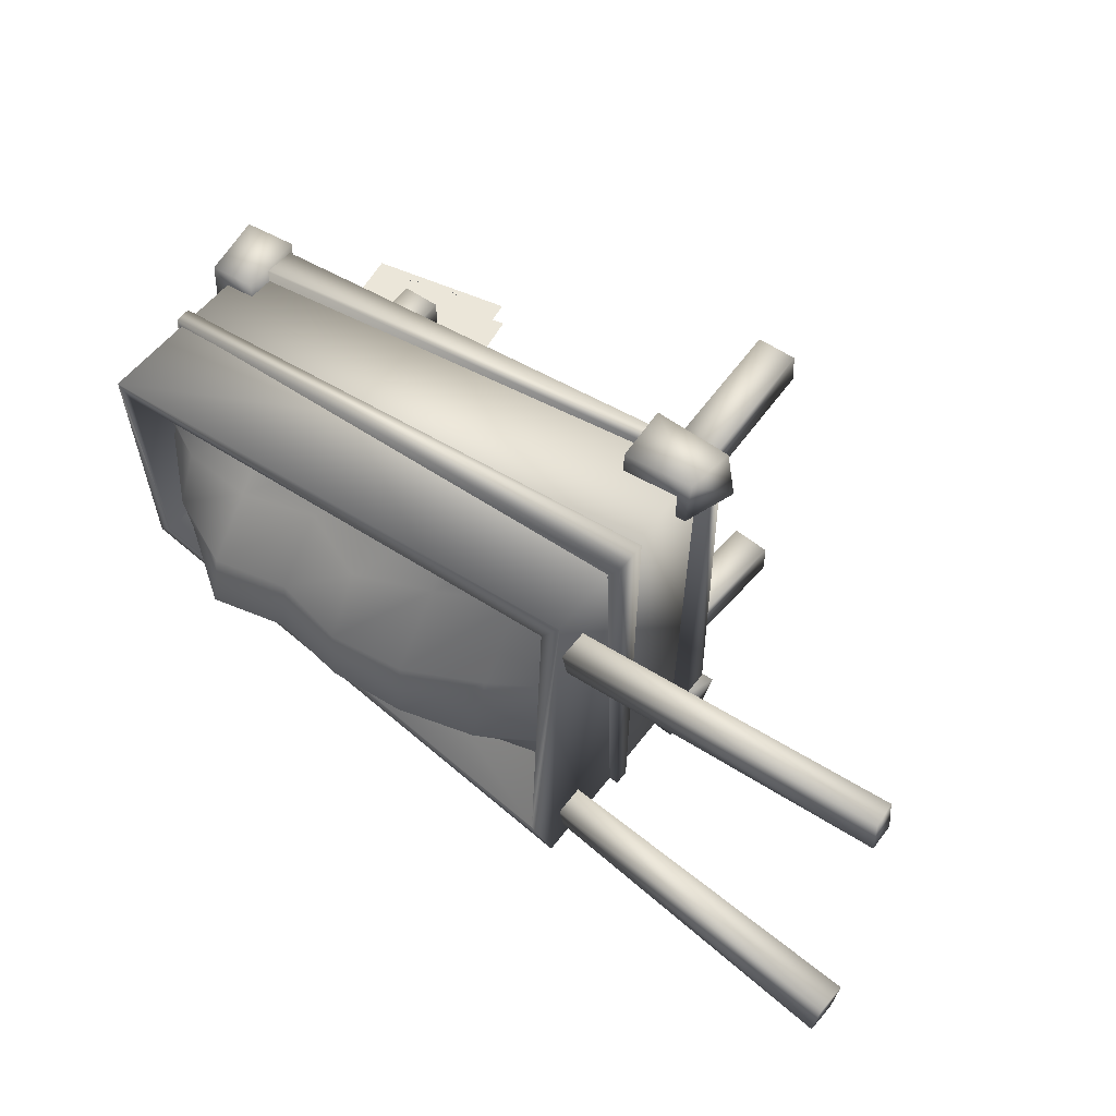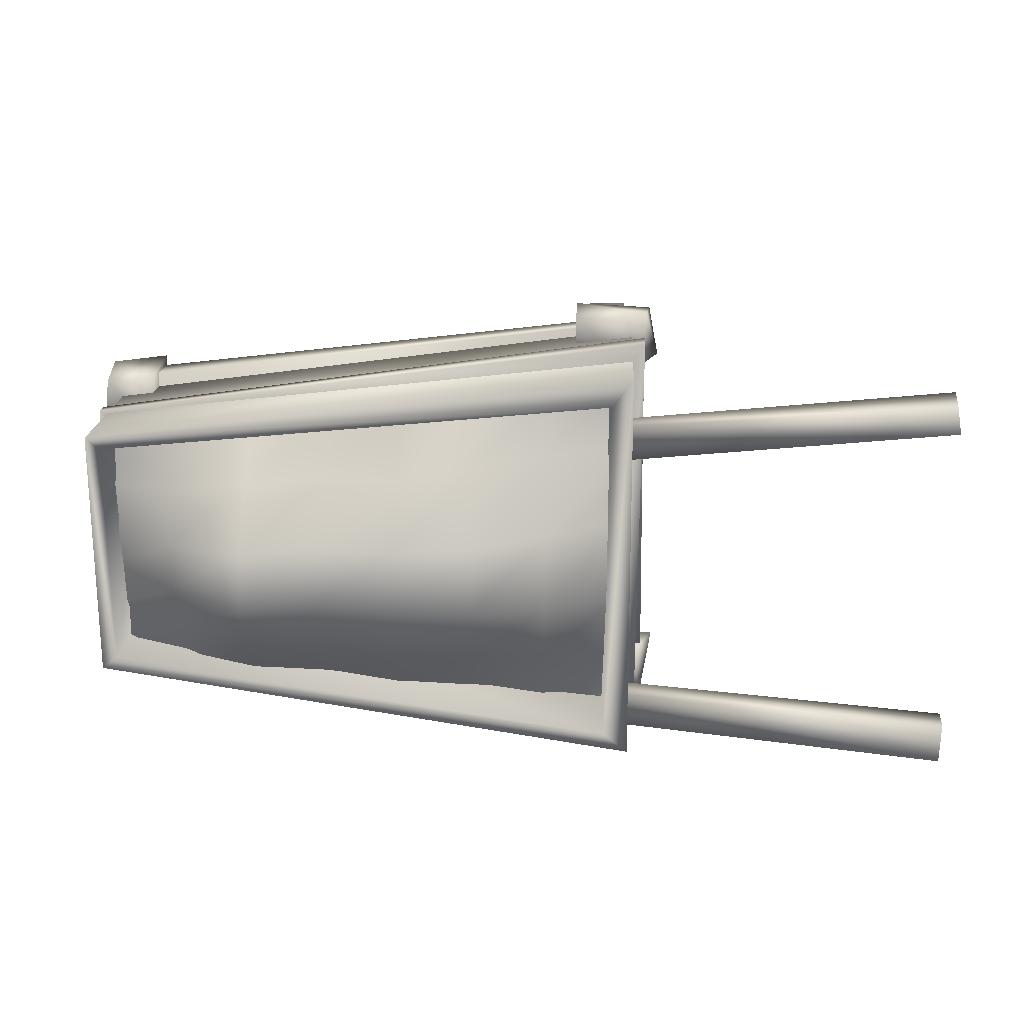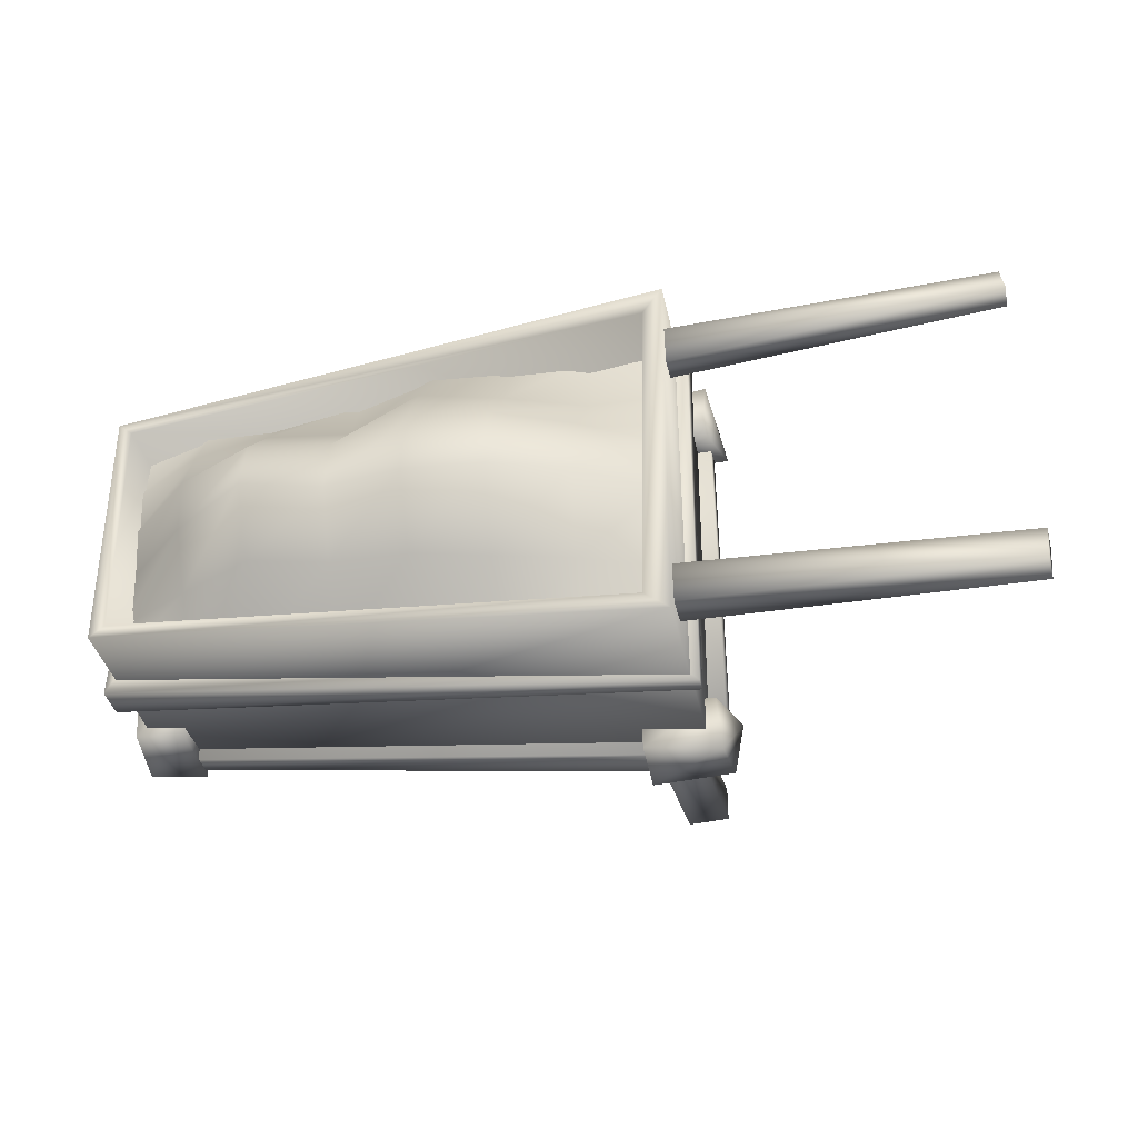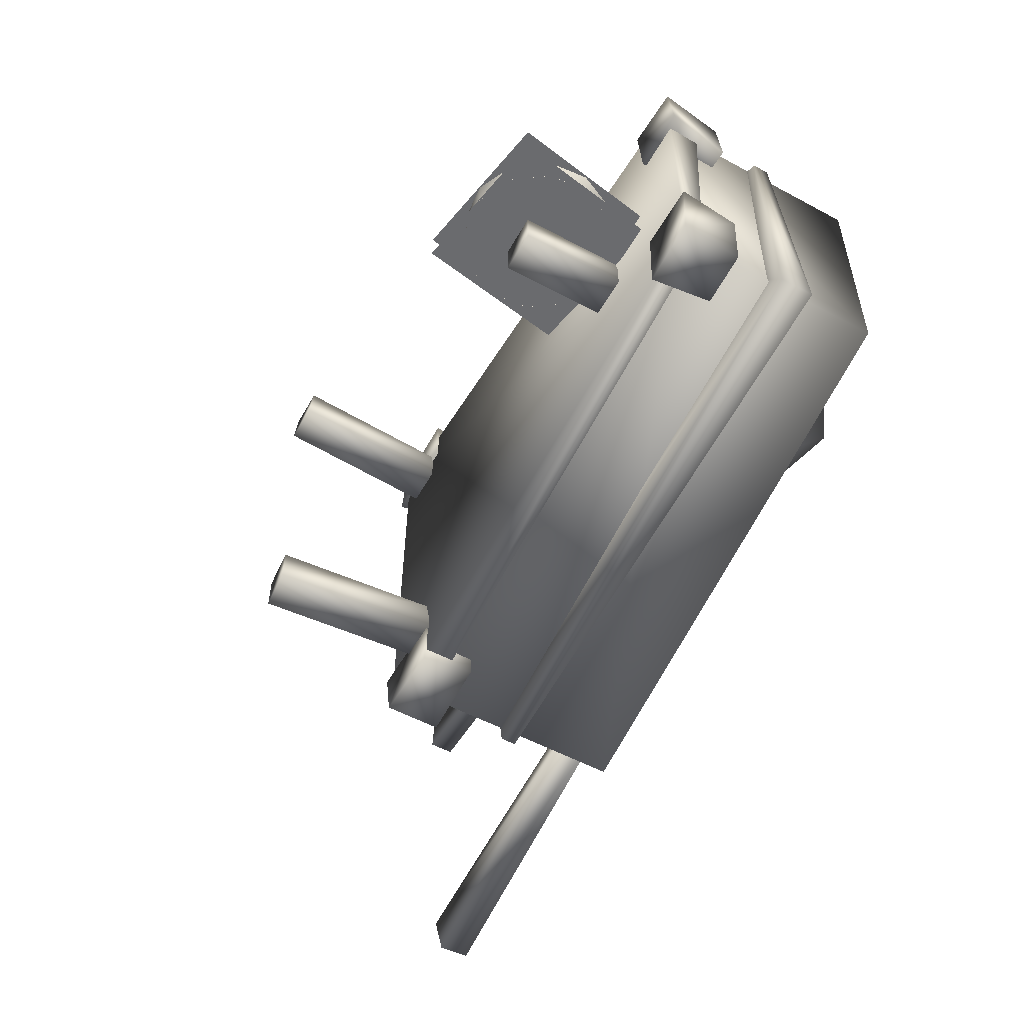
<metadata>
{"format":"obj","ext":"obj","renderer":"f3d","projection":"perspective","resolution":1024,"background":"white","views":[{"elev":55.1,"azim":36.5,"up":"+Y"},{"elev":18.4,"azim":2.7,"up":"+Y"},{"elev":-37.4,"azim":11.8,"up":"+Y"},{"elev":-55.7,"azim":-119.3,"up":"+Y"}]}
</metadata>
<code>
g BrrwOre_Lod1_01
v 83.54 -32.42 47
v 84.76 -39.49 84.07
v 85.69 32.66 81.2
v 83.54 27.54 47
v -18.75 -21.77 47
v -21.87 -26.41 77.63
v 84.76 -39.49 84.07
v 83.54 -32.42 47
v -18.75 16.89 47
v -22.14 21.55 79.17
v -21.87 -26.41 77.63
v -18.75 -21.77 47
v 83.54 27.54 47
v 85.69 32.66 81.2
v -22.14 21.55 79.17
v -18.75 16.89 47
v -25.07 -28.91 33.19
v -25.07 24.03 33.19
v 89.87 38.62 33.19
v 89.87 -43.5 33.19
v -25.07 -28.91 33.19
v 89.87 -43.5 33.19
v 89.87 -43.5 84.07
v -25.07 -28.91 77.63
v 89.87 38.62 33.19
v 89.87 38.62 81.2
v 89.87 -43.5 84.07
v 89.87 38.62 33.19
v -25.07 24.03 33.19
v -25.07 24.03 79.17
v 89.87 38.62 81.2
v -25.07 24.03 33.19
v -25.07 -28.91 33.19
v -25.07 -28.91 77.63
v -25.07 24.03 79.17
v -18.75 -21.77 47
v 83.54 -32.42 47
v 83.54 27.54 47
v -18.75 16.89 47
f 19 20 17
f 17 18 19
f 26 20 25
f 20 26 27
f 3 1 2
f 1 3 4
f 7 5 6
f 5 7 8
f 11 9 10
f 9 11 12
f 15 13 14
f 13 15 16
f 23 21 22
f 21 23 24
f 30 28 29
f 28 30 31
f 34 32 33
f 32 34 35
f 38 36 37
f 36 38 39
v -21.87 -26.41 77.63
v -22.14 21.55 79.17
v -25.07 24.03 79.17
v -25.07 -28.91 77.63
v 84.76 -39.49 84.07
v 89.87 -43.5 84.07
v 89.87 38.62 81.2
v 85.69 32.66 81.2
v 88.45 33.8 34.2
v 88.45 36.8 -0.02279
v 80.08 36.8 -0.02279
v 80.08 33.93 32.73
v 88.45 26.66 32.97
v 80.08 26.6 33.6
v 80.08 29.6 -0.6524
v 88.45 29.6 -0.6524
v 88.45 29.6 -0.6524
v 80.08 29.6 -0.6524
v 80.08 36.8 -0.02279
v 88.45 36.8 -0.02279
v 88.45 26.66 32.97
v 88.45 29.6 -0.6524
v 88.45 36.8 -0.02279
v 88.45 33.8 34.2
v 80.08 26.6 33.6
v 88.45 26.66 32.97
v 88.45 33.8 34.2
v 80.08 33.93 32.73
v 80.08 29.6 -0.6524
v 80.08 26.6 33.6
v 80.08 33.93 32.73
v 80.08 36.8 -0.02279
v 85.33 -30.63 34.22
v 88.03 -30.63 -0.02168
v 79.69 -30.63 -0.678
v 77.11 -30.63 32.1
v 85.38 -37.85 33.63
v 76.99 -37.85 33.6
v 79.69 -37.85 -0.678
v 88.03 -37.85 -0.02168
v 88.03 -37.85 -0.02168
v 79.69 -37.85 -0.678
v 79.69 -30.63 -0.678
v 88.03 -30.63 -0.02168
v 85.38 -37.85 33.63
v 88.03 -37.85 -0.02168
v 88.03 -30.63 -0.02168
v 85.33 -30.63 34.22
v 76.99 -37.85 33.6
v 85.38 -37.85 33.63
v 85.33 -30.63 34.22
v 77.11 -30.63 32.1
v 79.69 -37.85 -0.678
v 76.99 -37.85 33.6
v 77.11 -30.63 32.1
v 79.69 -30.63 -0.678
v 86.54 -31.17 80.83
v 86.94 -31.17 74.38
v 86.49 -38.75 73.01
v 86.09 -38.75 79.46
v 157 -36.1 83.83
v 156.4 -43.69 85.3
v 156.8 -43.69 78.85
v 157.4 -36.1 77.38
v 157.4 -36.1 77.38
v 156.8 -43.69 78.85
v 86.49 -38.75 73.01
v 86.94 -31.17 74.38
v 157 -36.1 83.83
v 157.4 -36.1 77.38
v 86.94 -31.17 74.38
v 86.54 -31.17 80.83
v 156.4 -43.69 85.3
v 157 -36.1 83.83
v 86.54 -31.17 80.83
v 86.09 -38.75 79.46
v 156.8 -43.69 78.85
v 156.4 -43.69 85.3
v 86.09 -38.75 79.46
v 86.49 -38.75 73.01
v 86.08 28.07 80.34
v 86.08 28.07 73.87
v 86.81 20.5 73.87
v 86.81 20.5 78.79
v 156.5 32.91 77.98
v 157.2 27.28 79.31
v 157.2 27.28 73.87
v 156.5 34.85 73.87
v 156.5 34.85 73.87
v 157.2 27.28 73.87
v 86.81 20.5 73.87
v 86.08 28.07 73.87
v 156.5 32.91 77.98
v 156.5 34.85 73.87
v 86.08 28.07 73.87
v 86.08 28.07 80.34
v 157.2 27.28 79.31
v 156.5 32.91 77.98
v 86.08 28.07 80.34
v 86.81 20.5 78.79
v 157.2 27.28 73.87
v 157.2 27.28 79.31
v 86.81 20.5 78.79
v 86.81 20.5 73.87
v -4.254 -13.97 11.51
v -4.254 -13.97 33.98
v -4.254 -6.747 32.47
v 4.111 -6.747 33.95
v -4.254 -6.747 32.47
v -4.254 -13.97 33.98
v 4.111 -13.97 33.35
v 4.111 -6.747 11.51
v 4.111 -6.747 33.95
v 4.111 -13.97 33.35
v 4.111 -13.97 11.51
v -4.254 -6.747 11.51
v 4.111 -6.747 11.51
v 4.111 -13.97 11.51
v -4.254 -13.97 11.51
v -4.254 -13.97 11.51
v 4.111 -13.97 11.51
v 4.111 -13.97 33.35
v -4.254 -13.97 33.98
v -4.254 -6.747 11.51
v -4.254 -6.747 32.47
v 4.111 -6.747 33.95
v 4.111 -6.747 11.51
v -4.254 6.843 32.47
v -4.254 6.843 11.51
v -4.254 -0.3812 11.51
v -4.254 -0.3812 33.98
v 4.111 6.843 33.95
v -4.254 6.843 32.47
v -4.254 -0.3812 33.98
v -4.254 -6.747 11.51
v 4.111 6.843 11.51
v 4.111 6.843 33.95
v 4.111 -0.3812 33.35
v 4.111 -0.3812 11.51
v -4.254 6.843 11.51
v 4.111 6.843 11.51
v 4.111 -0.3812 11.51
v -4.254 -0.3812 11.51
v -4.254 -0.3812 11.51
v 4.111 -0.3812 11.51
v 4.111 -0.3812 33.35
v -4.254 -0.3812 33.98
v -4.254 6.843 11.51
v -4.254 6.843 32.47
v 4.111 6.843 33.95
v 4.111 6.843 11.51
v 4.111 -0.3812 33.35
f 50 48 49
f 48 50 51
f 43 45 44
f 46 44 45
f 44 46 47
f 42 47 46
f 47 42 41
f 40 41 42
f 43 40 42
f 40 43 44
f 54 52 53
f 52 54 55
f 58 56 57
f 56 58 59
f 62 60 61
f 60 62 63
f 66 64 65
f 64 66 67
f 70 68 69
f 68 70 71
f 74 72 73
f 72 74 75
f 78 76 77
f 76 78 79
f 82 80 81
f 80 82 83
f 86 84 85
f 84 86 87
f 90 88 89
f 88 90 91
f 94 92 93
f 92 94 95
f 98 96 97
f 96 98 99
f 102 100 101
f 100 102 103
f 106 104 105
f 104 106 107
f 110 108 109
f 108 110 111
f 114 112 113
f 112 114 115
f 118 116 117
f 116 118 119
f 122 120 121
f 120 122 123
f 126 124 125
f 124 126 127
f 130 128 129
f 128 130 131
f 134 132 133
f 132 134 135
f 138 136 137
f 136 138 139
f 142 140 141
f 140 142 143
f 146 144 145
f 144 146 174
f 149 147 148
f 147 149 150
f 153 151 152
f 151 153 154
f 157 155 156
f 155 157 158
f 161 159 160
f 159 161 162
f 165 163 164
f 163 165 166
f 169 167 168
f 167 169 170
f 173 171 172
f 171 173 191
f 177 175 176
f 175 177 178
f 181 179 180
f 179 181 182
f 185 183 184
f 183 185 186
f 189 187 188
f 187 189 190
v -29.77 -19.34 32.08
v -28.2 -17.83 45.11
v -17.13 -19.34 45.11
v -17.13 -19.34 32.08
v -28.6 -32.21 32.08
v -16.26 -33.81 32.08
v -16.87 -31.83 45.11
v -27.26 -30.77 45.11
v -29.77 -19.34 32.08
v -17.13 -19.34 32.08
v -16.26 -33.81 32.08
v 77.44 43.76 32.47
v 77.44 32.27 32.47
v 77.44 32.27 43.58
v -28.6 -32.21 32.08
v -16.87 -31.83 45.11
v -16.26 -33.81 32.08
v -17.13 -19.34 32.08
v -17.13 -19.34 45.11
v -28.2 -17.83 45.11
v -27.26 -30.77 45.11
v -16.87 -31.83 45.11
v -28.2 -17.83 45.11
v -29.77 -19.34 32.08
v -28.6 -32.21 32.08
v -27.26 -30.77 45.11
v 77.44 41.91 43.58
v 77.44 41.91 43.58
v 77.44 32.27 43.58
v 92.04 32.27 43.58
v 93.01 44.15 43.58
v 93.01 44.15 43.58
v 92.04 32.27 43.58
v 95.91 32.27 32.47
v 93.88 43 32.47
v 93.88 43 32.47
v 95.91 32.27 32.47
v 77.44 32.27 32.47
v 77.44 43.76 32.47
v -17.13 -19.34 45.11
v 93.88 43 32.47
v 77.44 43.76 32.47
v 92.04 32.27 43.58
v 77.44 32.27 43.58
v 77.44 -47.93 32.47
v 77.44 -46.08 43.58
v 77.44 -36.43 43.58
v 77.44 -36.43 32.47
v 77.44 -46.08 43.58
v 93.01 -48.31 43.58
v 92.04 -36.43 43.58
v 77.44 -36.43 43.58
v 93.01 -48.31 43.58
v 93.88 -47.16 32.47
v 95.91 -36.43 32.47
v 92.04 -36.43 43.58
v 93.88 -47.16 32.47
v 77.44 -47.93 32.47
v 77.44 -36.43 32.47
v 95.91 -36.43 32.47
v 77.44 -47.93 32.47
v 93.88 -47.16 32.47
v 92.04 -36.43 43.58
v 77.44 -36.43 43.58
v -29.3 14.42 45.11
v -28.35 27.36 45.11
v -29.7 28.8 32.08
v -30.87 15.93 32.08
v -18.22 15.93 32.08
v -18.22 15.93 45.11
v -30.87 15.93 32.08
v -28.35 27.36 45.11
v -29.3 14.42 45.11
v -18.22 15.93 45.11
v -17.97 28.42 45.11
v -17.97 28.42 45.11
v -18.22 15.93 45.11
v -18.22 15.93 32.08
v -17.35 30.41 32.08
v -17.35 30.41 32.08
v -18.22 15.93 32.08
v -30.87 15.93 32.08
v -29.7 28.8 32.08
v -17.97 28.42 45.11
v -17.35 30.41 32.08
v -29.7 28.8 32.08
v -28.35 27.36 45.11
v -29.3 14.42 45.11
f 244 246 247
f 246 244 245
f 252 244 237
f 244 252 253
f 238 236 237
f 236 238 239
f 239 254 246
f 254 239 255
f 223 225 226
f 225 223 224
f 233 223 232
f 223 233 218
f 205 218 203
f 203 204 205
f 204 234 235
f 234 204 225
f 198 196 197
f 196 198 199
f 202 200 201
f 200 202 206
f 209 207 208
f 207 209 231
f 212 210 211
f 210 212 213
f 216 214 215
f 214 216 217
f 229 227 228
f 227 229 230
f 242 240 241
f 240 242 243
f 250 248 249
f 248 250 251
f 258 256 257
f 256 258 262
f 261 259 260
f 259 261 279
f 265 263 264
f 263 265 266
f 269 267 268
f 267 269 270
f 273 271 272
f 271 273 274
f 277 275 276
f 275 277 278
f 194 192 193
f 192 194 195
f 221 219 220
f 219 221 222
v -27.65 -31.2 36.79
v -28.03 27.05 40.01
v -28.03 27.05 32.87
v -27.65 -31.2 32.87
v 92.89 41.36 32.87
v 93.42 -46.97 32.87
v -27.65 -31.2 32.87
v -28.03 27.05 40.01
v 92.73 40.57 36.22
v 92.89 41.36 32.87
v -28.03 27.05 32.87
v 92.73 40.57 36.22
v 93.42 -46.97 39.38
v 92.89 41.36 32.87
v 93.42 -46.97 39.38
v -27.65 -31.2 36.79
v -27.65 -31.2 32.87
v 93.42 -46.97 32.87
v -28.03 27.05 40.01
v -27.65 -31.2 36.79
v 93.42 -46.97 39.38
v -28.03 27.05 32.87
v -27.65 -31.2 55.13
v 91.54 -44.76 58.96
v 91.54 -44.76 62.21
v -27.65 -31.2 62.02
v 91.54 -44.76 58.96
v 92.4 42.1 59.02
v 92.4 42.1 65.53
v 91.54 -44.76 62.21
v 92.4 42.1 59.02
v -26.8 24.38 55.78
v -26.8 24.38 59.16
v 92.4 42.1 65.53
v -26.8 24.38 55.78
v -27.65 -31.2 55.13
v -27.65 -31.2 62.02
v -26.8 24.38 59.16
v -23.72 -26.78 63.56
v -22.58 22.65 61.34
v -26.8 24.38 59.16
v -27.65 -31.2 62.02
v 86.55 -40.09 63.56
v 91.54 -44.76 62.21
v 87.31 34.05 66.83
v 87.31 34.05 55.21
v -22.58 22.65 54
v -26.8 24.38 55.78
v 92.4 42.1 59.02
v 86.55 -40.09 55.02
v -27.65 -31.2 55.13
v -23.72 -26.78 52.84
v 87.31 34.05 55.21
v 87.31 34.05 66.83
v -22.58 22.65 61.34
v -22.58 22.65 54
v -22.58 22.65 54
v -22.58 22.65 61.34
v -23.72 -26.78 63.56
v -23.72 -26.78 52.84
v 86.55 -40.09 55.02
v -23.72 -26.78 52.84
v -23.72 -26.78 63.56
v 86.55 -40.09 63.56
v 86.55 -40.09 55.02
v 86.55 -40.09 63.56
v -12.56 -6.891 25.9
v -6.052 -6.596 30.54
v -6.269 -0.8407 30.48
v -10.47 -7.048 4.134
v -15.12 -7.153 10.65
v -15.33 -1.397 10.59
v 14.38 -0.2482 13.43
v 13.61 -0.1907 21.4
v 13.83 -5.946 21.46
v 14.59 -6.004 13.5
v 8.97 -0.2949 27.92
v 9.187 -6.05 27.98
v 1.693 -0.5328 31.24
v 1.909 -6.288 31.31
v -6.269 -0.8407 30.48
v -6.052 -6.596 30.54
v -12.78 -1.136 25.84
v -15.88 -7.095 18.62
v -16.1 -1.34 18.56
v -10.69 -1.293 4.072
v -3.414 -1.055 0.7482
v -3.197 -6.811 0.8105
v 11.28 -6.207 6.216
v 11.06 -0.452 6.154
v 4.547 -0.7474 1.51
v 4.764 -6.503 1.573
f 291 299 300
f 299 291 298
f 285 291 292
f 291 285 293
f 284 286 301
f 286 284 285
f 360 361 358
f 359 358 361
f 358 359 356
f 357 356 359
f 356 357 353
f 354 353 357
f 353 354 352
f 355 352 354
f 352 355 369
f 368 369 355
f 369 368 370
f 371 370 368
f 370 371 366
f 367 366 371
f 366 367 365
f 349 365 367
f 365 349 351
f 350 351 349
f 351 350 364
f 363 364 350
f 364 363 362
f 346 362 363
f 362 346 348
f 347 348 346
f 320 319 324
f 319 320 318
f 321 318 320
f 318 321 322
f 323 322 321
f 322 323 308
f 308 324 322
f 324 308 320
f 308 306 307
f 306 308 309
f 327 326 331
f 326 327 325
f 328 325 327
f 325 328 329
f 306 329 328
f 329 306 330
f 330 331 329
f 331 330 327
f 344 345 332
f 333 332 345
f 332 333 334
f 334 335 332
f 289 287 288
f 287 289 290
f 296 294 295
f 294 296 297
f 304 302 303
f 302 304 305
f 312 310 311
f 310 312 313
f 316 314 315
f 314 316 317
f 282 280 281
f 280 282 283
f 338 336 337
f 336 338 339
f 342 340 341
f 340 342 343
v -18.79 -7.344 3.274
v 12.36 -6.228 -1.96
v 17.53 -5.699 28.93
v -13.61 -6.815 34.16
v -19 -1.63 3.212
v -13.83 -1.101 34.1
v 17.31 0.01424 28.86
v 12.14 -0.515 -2.022
f 374 372 373
f 372 374 375
f 378 376 377
f 376 378 379
v -23.78 -27.85 65.87
v -7.932 -29.75 68.78
v -7.714 -19.15 75.33
v -23.79 -18.05 65.88
v 7.922 -31.65 71.8
v 8.346 -20.25 84.09
v 23.63 -33.55 69.22
v 24.12 -21.34 81.84
v 39.44 -35.45 70.47
v 39.97 -22.44 82.81
v 55.15 -37.35 68.22
v 55.74 -23.54 80.17
v 70.95 -39.25 69.07
v 71.5 -24.64 77.75
v 86.72 -41.16 68.76
v 87.21 -25.73 73.04
v -7.486 -8.547 82.25
v -23.77 -8.252 66.92
v 8.693 -8.841 93.43
v 24.48 -9.136 89.67
v 40.43 -9.43 92.2
v 56.29 -9.725 91.07
v 72.06 -10.02 86.74
v 87.7 -10.31 77.27
v -7.405 2.055 83.55
v -23.73 1.546 68.79
v 8.729 2.563 90.89
v 24.59 3.072 87.73
v 40.63 3.581 91.41
v 56.52 4.09 89.65
v 72.27 4.599 82.35
v 87.97 5.108 73.01
v -7.491 12.66 78.51
v -23.71 11.34 69.99
v 8.554 13.97 80.32
v 24.45 15.28 76.5
v 40.64 16.59 83.64
v 56.48 17.9 77.95
v 72.29 19.22 70.77
v 88.24 20.53 68.8
v -7.601 23.26 72.49
v -23.74 21.14 69.26
v 8.388 25.37 70.09
v 24.46 27.49 70.94
v 40.61 29.6 74.34
v 56.57 31.72 70.98
v 72.56 33.83 68.39
v 88.62 35.95 68.81
f 394 395 392
f 393 392 395
f 392 393 390
f 391 390 393
f 390 391 388
f 389 388 391
f 388 389 386
f 387 386 389
f 386 387 384
f 385 384 387
f 384 385 381
f 382 381 385
f 381 382 380
f 383 380 382
f 395 403 393
f 402 393 403
f 393 402 391
f 401 391 402
f 391 401 389
f 400 389 401
f 389 400 387
f 399 387 400
f 387 399 385
f 398 385 399
f 385 398 382
f 396 382 398
f 382 396 383
f 397 383 396
f 403 411 402
f 410 402 411
f 402 410 401
f 409 401 410
f 401 409 400
f 408 400 409
f 400 408 399
f 407 399 408
f 399 407 398
f 406 398 407
f 398 406 396
f 404 396 406
f 396 404 397
f 405 397 404
f 413 405 412
f 404 412 405
f 412 404 414
f 406 414 404
f 414 406 415
f 407 415 406
f 415 407 416
f 408 416 407
f 416 408 417
f 409 417 408
f 417 409 418
f 410 418 409
f 418 410 419
f 411 419 410
f 419 427 418
f 426 418 427
f 418 426 417
f 425 417 426
f 417 425 416
f 424 416 425
f 416 424 415
f 423 415 424
f 415 423 414
f 422 414 423
f 414 422 412
f 420 412 422
f 412 420 413
f 421 413 420

</code>
